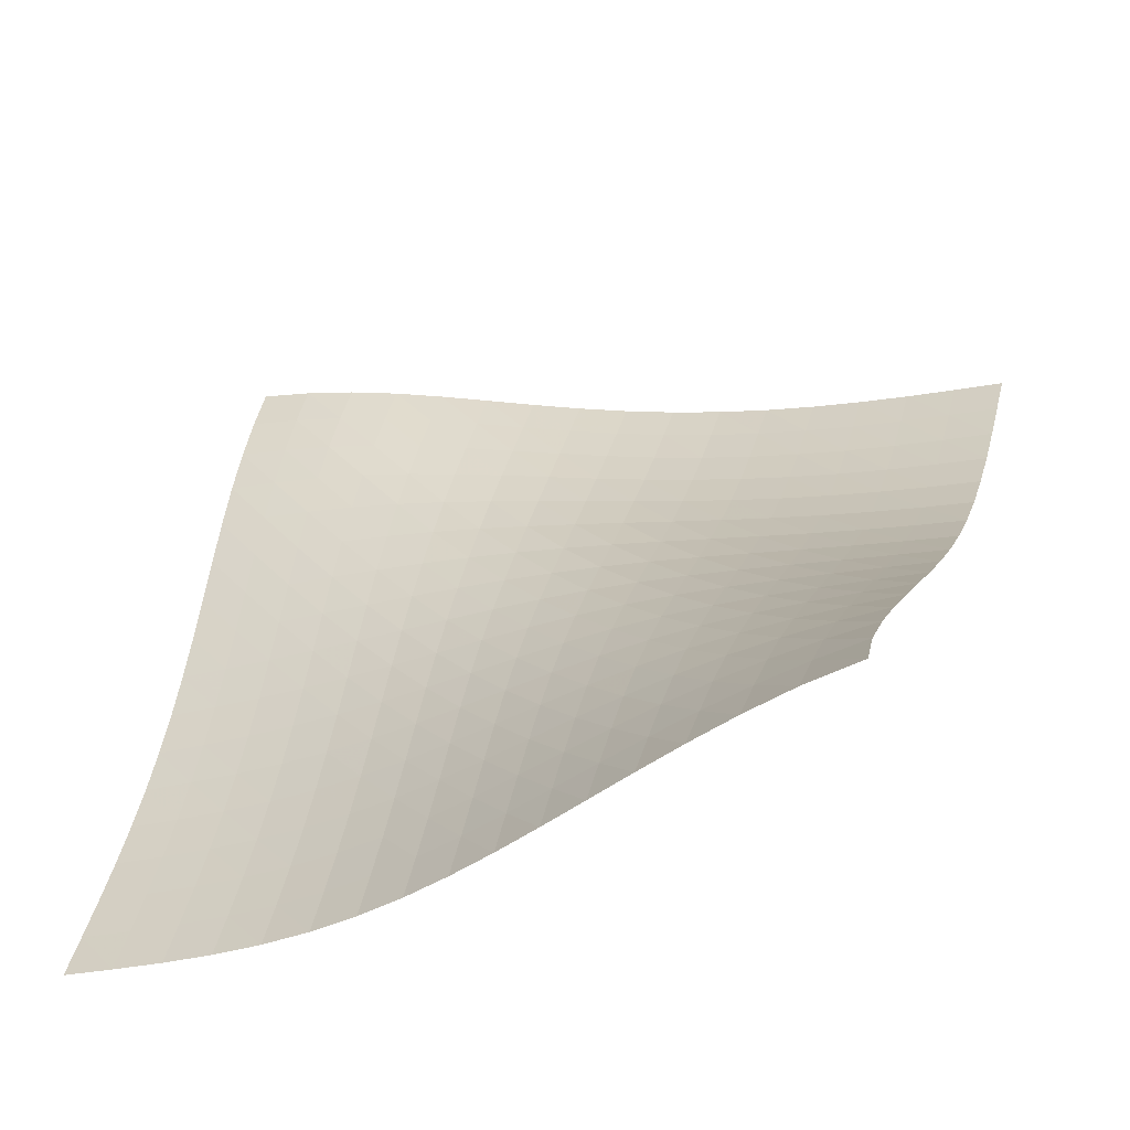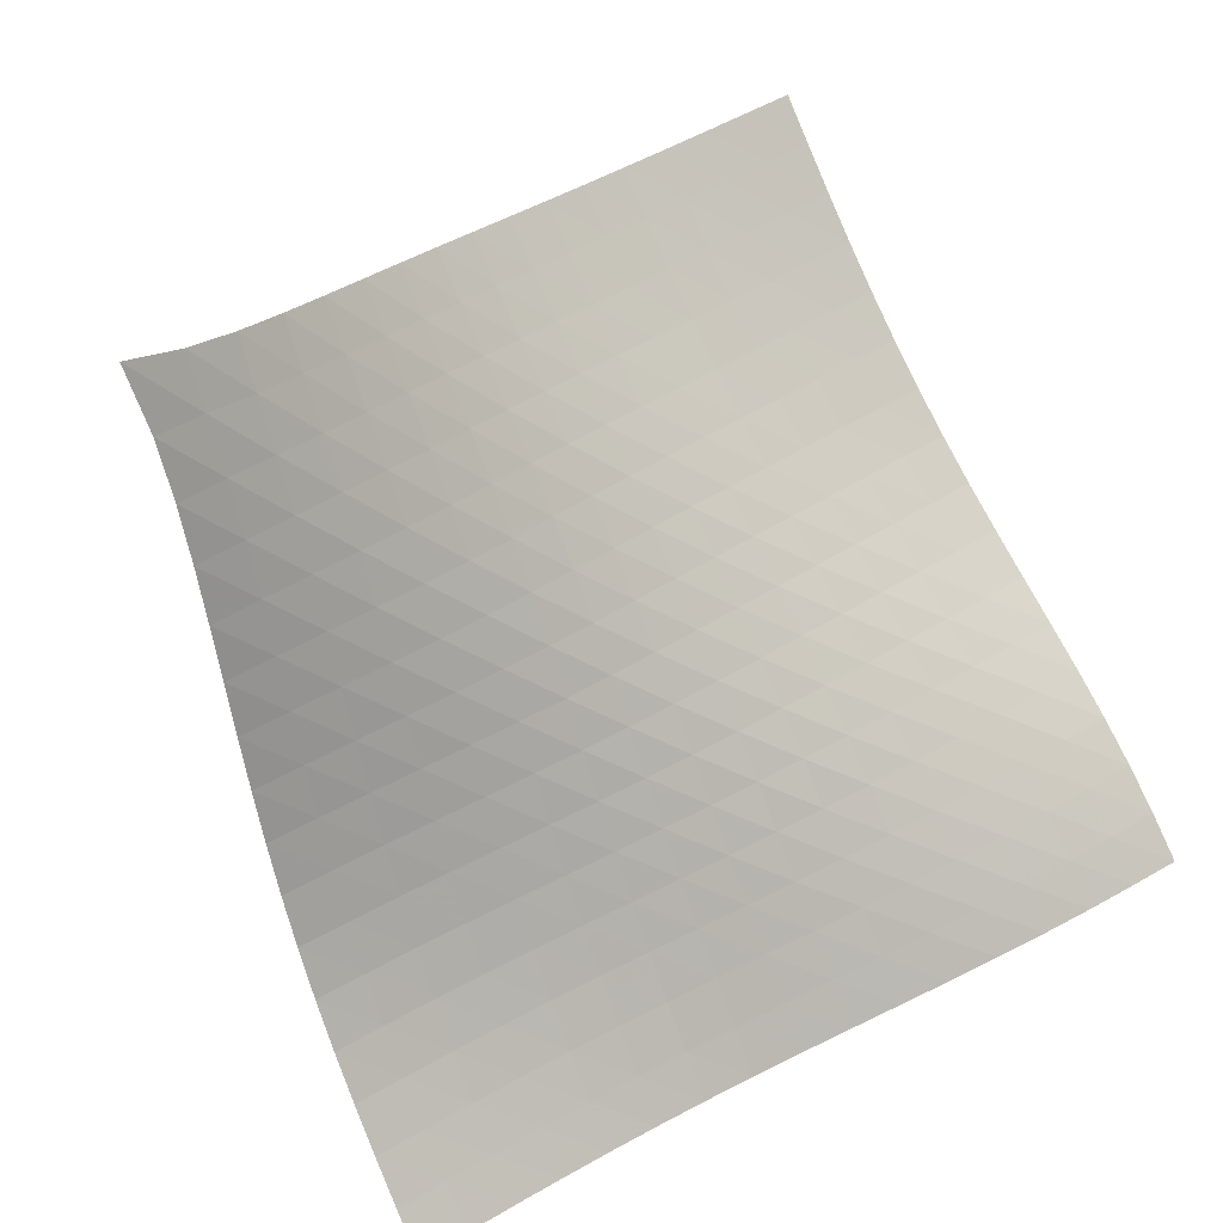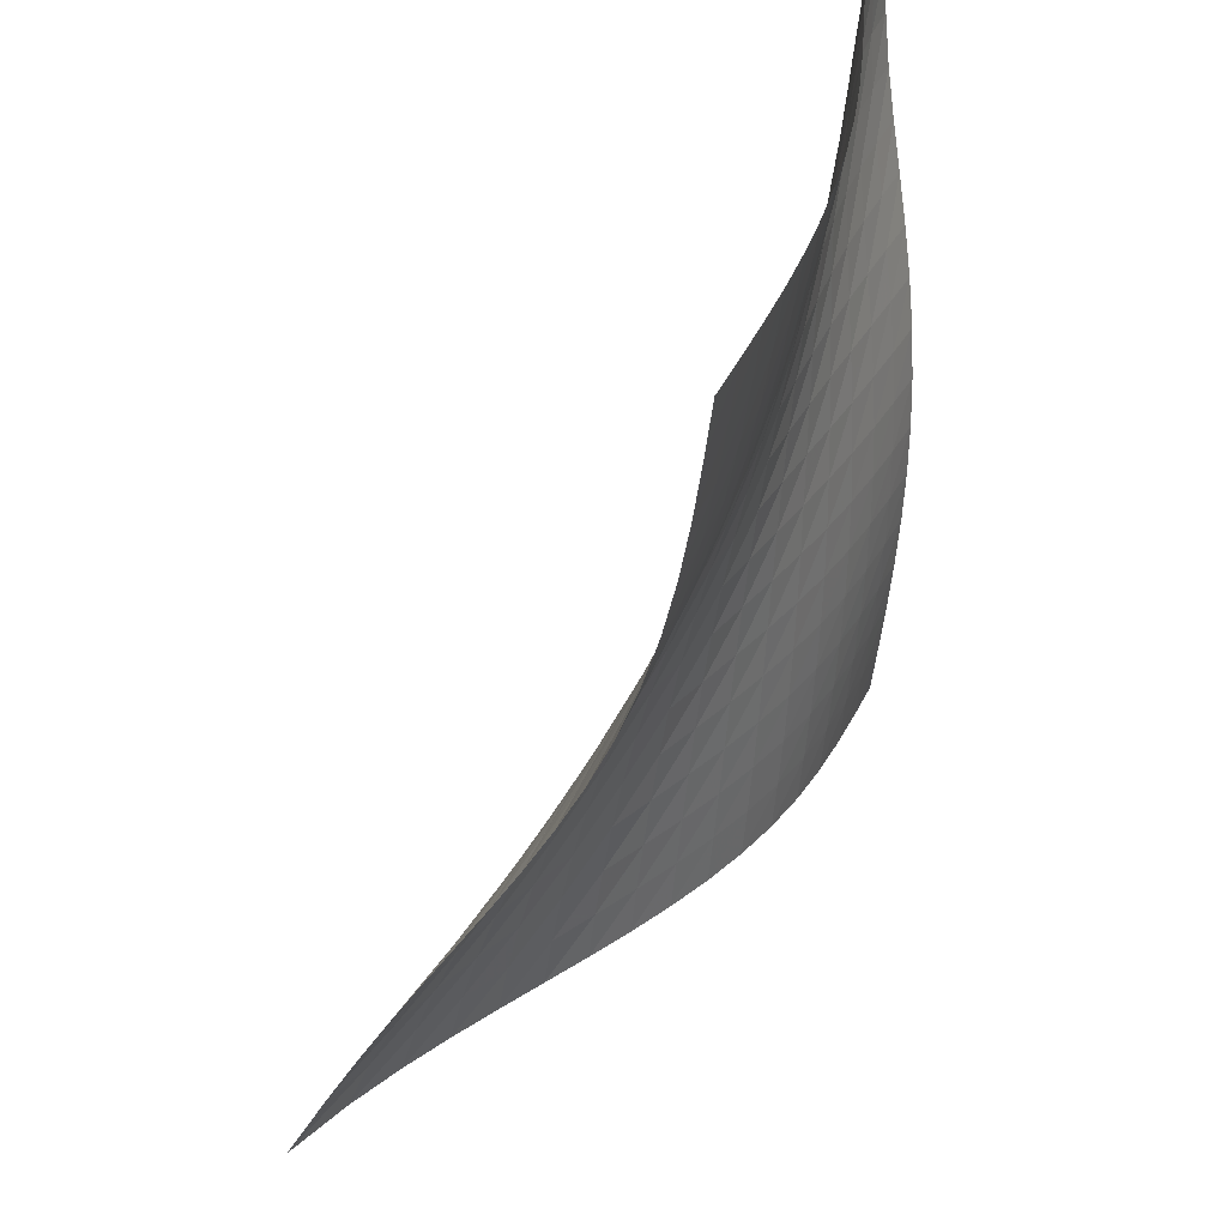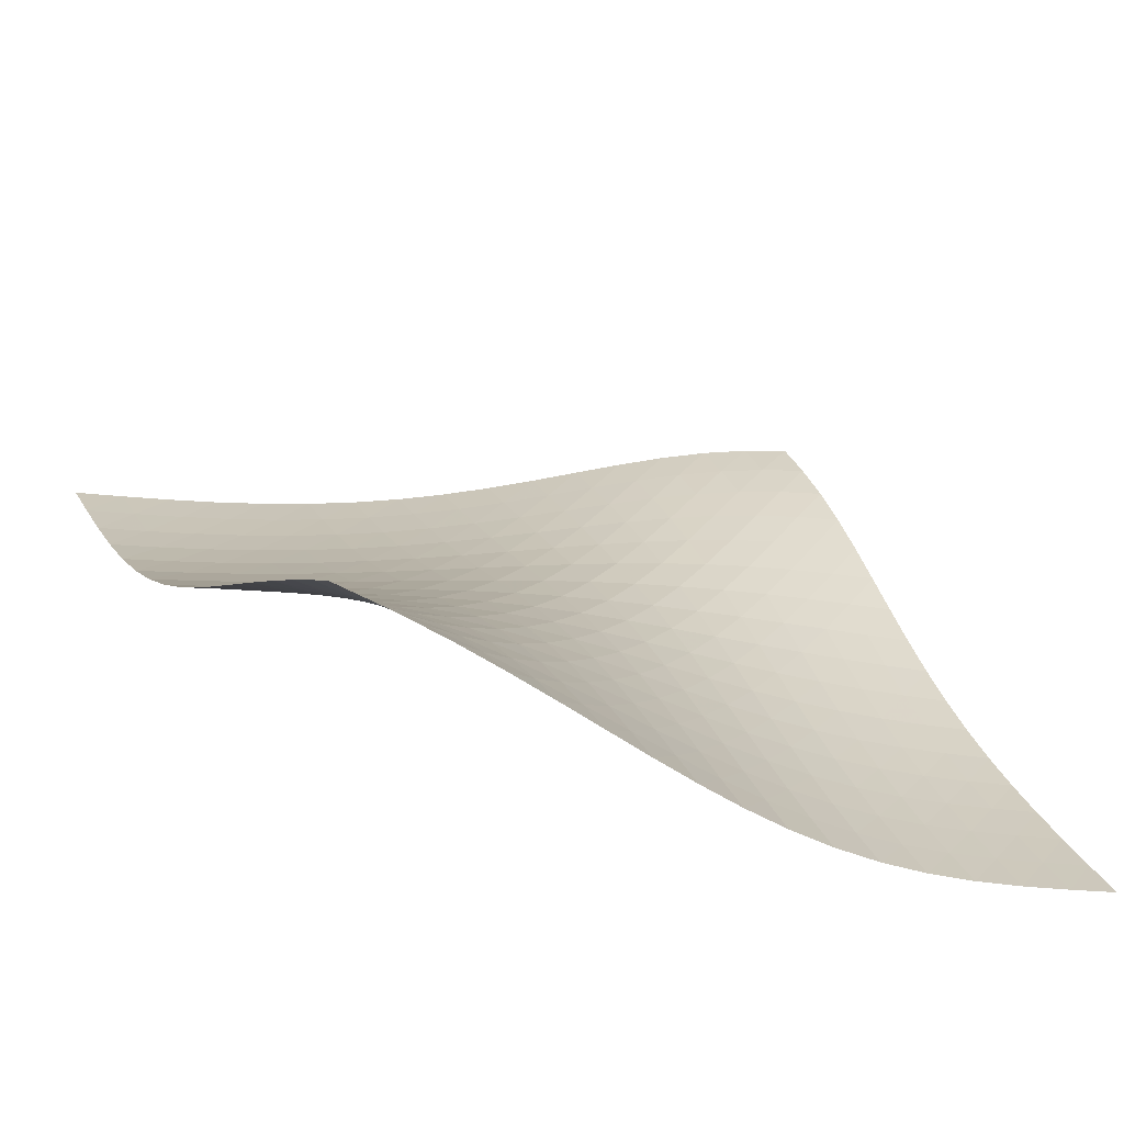
<metadata>
{"format":"obj","ext":"obj","renderer":"f3d","projection":"perspective","resolution":1024,"background":"white","views":[{"elev":56.5,"azim":98.5,"up":"+Y"},{"elev":77.1,"azim":-117.8,"up":"+Y"},{"elev":-56.9,"azim":-76.2,"up":"+Z"},{"elev":46.4,"azim":162.0,"up":"+Y"}]}
</metadata>
<code>
v -6.514 -0.03032 6.514
v -4.476 -8.175 17.34
v -17.34 -8.175 4.476
v -17.3 -11 17.3
v -16.58 -7.887 4.546
v -15.83 -7.587 4.62
v -15.08 -7.261 4.702
v -14.35 -6.897 4.794
v -13.64 -6.487 4.901
v -12.96 -6.031 5.022
v -12.31 -5.531 5.158
v -11.68 -4.996 5.307
v -11.07 -4.435 5.467
v -10.46 -3.857 5.637
v -9.866 -3.268 5.813
v -9.261 -2.671 5.991
v -8.642 -2.068 6.166
v -7.995 -1.449 6.328
v -7.301 -0.7914 6.458
v -6.458 -0.7914 7.301
v -6.328 -1.449 7.995
v -6.166 -2.068 8.642
v -5.991 -2.671 9.261
v -5.813 -3.268 9.866
v -5.637 -3.857 10.46
v -5.467 -4.435 11.07
v -5.307 -4.996 11.68
v -5.158 -5.531 12.31
v -5.022 -6.031 12.96
v -4.901 -6.487 13.64
v -4.794 -6.897 14.35
v -4.702 -7.261 15.08
v -4.62 -7.587 15.83
v -4.546 -7.887 16.58
v -5.237 -8.461 17.3
v -6.001 -8.743 17.27
v -6.772 -9.014 17.24
v -7.552 -9.27 17.21
v -8.341 -9.506 17.2
v -9.14 -9.717 17.2
v -9.95 -9.9 17.21
v -10.77 -10.05 17.23
v -11.59 -10.17 17.25
v -12.42 -10.27 17.28
v -13.25 -10.35 17.31
v -14.08 -10.42 17.33
v -14.9 -10.51 17.35
v -15.71 -10.63 17.34
v -16.51 -10.79 17.33
v -17.33 -10.79 16.51
v -17.34 -10.63 15.71
v -17.35 -10.51 14.9
v -17.33 -10.42 14.08
v -17.31 -10.35 13.25
v -17.28 -10.27 12.42
v -17.25 -10.17 11.59
v -17.23 -10.05 10.77
v -17.21 -9.9 9.95
v -17.2 -9.717 9.14
v -17.2 -9.506 8.341
v -17.21 -9.27 7.552
v -17.24 -9.014 6.772
v -17.27 -8.743 6.001
v -17.3 -8.461 5.237
v -7.171 -1.296 7.171
v -7.867 -1.86 7.042
v -8.533 -2.429 6.893
v -9.176 -3 6.731
v -9.8 -3.572 6.564
v -10.41 -4.142 6.396
v -11.03 -4.707 6.232
v -11.64 -5.258 6.075
v -12.28 -5.789 5.927
v -12.93 -6.288 5.792
v -13.61 -6.749 5.67
v -14.32 -7.164 5.562
v -15.04 -7.535 5.467
v -15.79 -7.867 5.383
v -16.55 -8.172 5.308
v -7.042 -1.86 7.867
v -7.743 -2.331 7.743
v -8.426 -2.837 7.609
v -9.089 -3.362 7.463
v -9.734 -3.898 7.308
v -10.36 -4.442 7.15
v -10.99 -4.986 6.993
v -11.62 -5.524 6.841
v -12.25 -6.046 6.697
v -12.91 -6.541 6.564
v -13.59 -7.003 6.442
v -14.29 -7.423 6.333
v -15.01 -7.8 6.237
v -15.76 -8.139 6.151
v -16.51 -8.45 6.074
v -6.893 -2.429 8.533
v -7.609 -2.837 8.426
v -8.311 -3.281 8.311
v -8.996 -3.753 8.183
v -9.662 -4.247 8.045
v -10.31 -4.756 7.899
v -10.95 -5.274 7.752
v -11.59 -5.792 7.607
v -12.24 -6.3 7.468
v -12.89 -6.788 7.338
v -13.57 -7.247 7.218
v -14.27 -7.67 7.11
v -14.99 -8.053 7.013
v -15.73 -8.399 6.926
v -16.48 -8.715 6.847
v -6.731 -3 9.176
v -7.463 -3.362 9.089
v -8.183 -3.753 8.996
v -8.89 -4.174 8.89
v -9.58 -4.621 8.771
v -10.25 -5.089 8.641
v -10.91 -5.573 8.506
v -11.57 -6.064 8.371
v -12.22 -6.553 8.239
v -12.89 -7.028 8.115
v -13.56 -7.48 7.999
v -14.26 -7.902 7.893
v -14.98 -8.289 7.796
v -15.72 -8.641 7.709
v -16.46 -8.965 7.629
v -6.564 -3.572 9.8
v -7.308 -3.898 9.734
v -8.045 -4.247 9.662
v -8.771 -4.621 9.58
v -9.483 -5.02 9.483
v -10.18 -5.444 9.374
v -10.86 -5.888 9.255
v -11.54 -6.346 9.132
v -12.21 -6.807 9.01
v -12.88 -7.263 8.893
v -13.56 -7.703 8.783
v -14.26 -8.119 8.681
v -14.98 -8.507 8.587
v -15.71 -8.864 8.5
v -16.45 -9.194 8.419
v -6.396 -4.142 10.41
v -7.15 -4.442 10.36
v -7.899 -4.756 10.31
v -8.641 -5.089 10.25
v -9.374 -5.444 10.18
v -10.09 -5.822 10.09
v -10.8 -6.223 9.994
v -11.49 -6.641 9.887
v -12.18 -7.068 9.778
v -12.87 -7.497 9.671
v -13.57 -7.918 9.569
v -14.27 -8.322 9.473
v -14.99 -8.705 9.383
v -15.72 -9.063 9.299
v -16.45 -9.399 9.219
v -6.232 -4.707 11.03
v -6.993 -4.986 10.99
v -7.752 -5.274 10.95
v -8.506 -5.573 10.91
v -9.255 -5.888 10.86
v -9.994 -6.223 10.8
v -10.72 -6.578 10.72
v -11.44 -6.952 10.64
v -12.15 -7.339 10.54
v -12.86 -7.733 10.45
v -13.57 -8.126 10.36
v -14.28 -8.511 10.27
v -15 -8.883 10.18
v -15.73 -9.238 10.1
v -16.46 -9.576 10.03
v -6.075 -5.258 11.64
v -6.841 -5.524 11.62
v -7.607 -5.792 11.59
v -8.371 -6.064 11.57
v -9.132 -6.346 11.54
v -9.887 -6.641 11.49
v -10.64 -6.952 11.44
v -11.37 -7.28 11.37
v -12.11 -7.622 11.3
v -12.83 -7.975 11.22
v -13.56 -8.332 11.14
v -14.29 -8.69 11.07
v -15.01 -9.044 10.99
v -15.75 -9.39 10.91
v -16.48 -9.725 10.84
v -5.927 -5.789 12.28
v -6.697 -6.046 12.25
v -7.468 -6.3 12.24
v -8.239 -6.553 12.22
v -9.01 -6.807 12.21
v -9.778 -7.068 12.18
v -10.54 -7.339 12.15
v -11.3 -7.622 12.11
v -12.05 -7.917 12.05
v -12.8 -8.223 12
v -13.55 -8.539 11.93
v -14.29 -8.862 11.87
v -15.03 -9.19 11.8
v -15.77 -9.519 11.73
v -16.51 -9.848 11.66
v -5.792 -6.288 12.93
v -6.564 -6.541 12.91
v -7.338 -6.788 12.89
v -8.115 -7.028 12.89
v -8.893 -7.263 12.88
v -9.671 -7.497 12.87
v -10.45 -7.733 12.86
v -11.22 -7.975 12.83
v -12 -8.223 12.8
v -12.76 -8.482 12.76
v -13.53 -8.751 12.72
v -14.29 -9.032 12.66
v -15.04 -9.327 12.61
v -15.79 -9.633 12.55
v -16.54 -9.949 12.48
v -5.67 -6.749 13.61
v -6.442 -7.003 13.59
v -7.218 -7.247 13.57
v -7.999 -7.48 13.56
v -8.783 -7.703 13.56
v -9.569 -7.918 13.57
v -10.36 -8.126 13.57
v -11.14 -8.332 13.56
v -11.93 -8.539 13.55
v -12.72 -8.751 13.53
v -13.5 -8.972 13.5
v -14.27 -9.208 13.46
v -15.04 -9.464 13.41
v -15.81 -9.741 13.36
v -16.56 -10.04 13.31
v -5.562 -7.164 14.32
v -6.333 -7.423 14.29
v -7.11 -7.67 14.27
v -7.893 -7.902 14.26
v -8.681 -8.119 14.26
v -9.473 -8.322 14.27
v -10.27 -8.511 14.28
v -11.07 -8.69 14.29
v -11.87 -8.862 14.29
v -12.66 -9.032 14.29
v -13.46 -9.208 14.27
v -14.25 -9.399 14.25
v -15.04 -9.613 14.22
v -15.81 -9.856 14.18
v -16.58 -10.13 14.13
v -5.467 -7.535 15.04
v -6.237 -7.8 15.01
v -7.013 -8.053 14.99
v -7.796 -8.289 14.98
v -8.587 -8.507 14.98
v -9.383 -8.705 14.99
v -10.18 -8.883 15
v -10.99 -9.044 15.01
v -11.8 -9.19 15.03
v -12.61 -9.327 15.04
v -13.41 -9.464 15.04
v -14.22 -9.613 15.04
v -15.02 -9.786 15.02
v -15.81 -9.993 14.98
v -16.58 -10.24 14.94
v -5.383 -7.867 15.79
v -6.151 -8.139 15.76
v -6.926 -8.399 15.73
v -7.709 -8.641 15.72
v -8.5 -8.864 15.71
v -9.299 -9.063 15.72
v -10.1 -9.238 15.73
v -10.91 -9.39 15.75
v -11.73 -9.519 15.77
v -12.55 -9.633 15.79
v -13.36 -9.741 15.81
v -14.18 -9.856 15.81
v -14.98 -9.993 15.81
v -15.78 -10.16 15.78
v -16.57 -10.38 15.75
v -5.308 -8.172 16.55
v -6.074 -8.45 16.51
v -6.847 -8.715 16.48
v -7.629 -8.965 16.46
v -8.419 -9.194 16.45
v -9.219 -9.399 16.45
v -10.03 -9.576 16.46
v -10.84 -9.725 16.48
v -11.66 -9.848 16.51
v -12.48 -9.949 16.54
v -13.31 -10.04 16.56
v -14.13 -10.13 16.58
v -14.94 -10.24 16.58
v -15.75 -10.38 16.57
v -16.55 -10.56 16.55
f 289 49 4
f 289 4 50
f 5 79 64
f 5 64 3
f 79 94 63
f 79 63 64
f 94 109 62
f 94 62 63
f 109 124 61
f 109 61 62
f 124 139 60
f 124 60 61
f 139 154 59
f 139 59 60
f 154 169 58
f 154 58 59
f 169 184 57
f 169 57 58
f 184 199 56
f 184 56 57
f 199 214 55
f 199 55 56
f 214 229 54
f 214 54 55
f 229 244 53
f 229 53 54
f 244 259 52
f 244 52 53
f 259 274 51
f 259 51 52
f 274 289 50
f 274 50 51
f 1 20 65
f 1 65 19
f 19 65 66
f 19 66 18
f 18 66 67
f 18 67 17
f 17 67 68
f 17 68 16
f 16 68 69
f 16 69 15
f 15 69 70
f 15 70 14
f 14 70 71
f 14 71 13
f 13 71 72
f 13 72 12
f 12 72 73
f 12 73 11
f 11 73 74
f 11 74 10
f 10 74 75
f 10 75 9
f 9 75 76
f 9 76 8
f 8 76 77
f 8 77 7
f 7 77 78
f 7 78 6
f 6 78 79
f 6 79 5
f 20 21 80
f 20 80 65
f 65 80 81
f 65 81 66
f 66 81 82
f 66 82 67
f 67 82 83
f 67 83 68
f 68 83 84
f 68 84 69
f 69 84 85
f 69 85 70
f 70 85 86
f 70 86 71
f 71 86 87
f 71 87 72
f 72 87 88
f 72 88 73
f 73 88 89
f 73 89 74
f 74 89 90
f 74 90 75
f 75 90 91
f 75 91 76
f 76 91 92
f 76 92 77
f 77 92 93
f 77 93 78
f 78 93 94
f 78 94 79
f 21 22 95
f 21 95 80
f 80 95 96
f 80 96 81
f 81 96 97
f 81 97 82
f 82 97 98
f 82 98 83
f 83 98 99
f 83 99 84
f 84 99 100
f 84 100 85
f 85 100 101
f 85 101 86
f 86 101 102
f 86 102 87
f 87 102 103
f 87 103 88
f 88 103 104
f 88 104 89
f 89 104 105
f 89 105 90
f 90 105 106
f 90 106 91
f 91 106 107
f 91 107 92
f 92 107 108
f 92 108 93
f 93 108 109
f 93 109 94
f 22 23 110
f 22 110 95
f 95 110 111
f 95 111 96
f 96 111 112
f 96 112 97
f 97 112 113
f 97 113 98
f 98 113 114
f 98 114 99
f 99 114 115
f 99 115 100
f 100 115 116
f 100 116 101
f 101 116 117
f 101 117 102
f 102 117 118
f 102 118 103
f 103 118 119
f 103 119 104
f 104 119 120
f 104 120 105
f 105 120 121
f 105 121 106
f 106 121 122
f 106 122 107
f 107 122 123
f 107 123 108
f 108 123 124
f 108 124 109
f 23 24 125
f 23 125 110
f 110 125 126
f 110 126 111
f 111 126 127
f 111 127 112
f 112 127 128
f 112 128 113
f 113 128 129
f 113 129 114
f 114 129 130
f 114 130 115
f 115 130 131
f 115 131 116
f 116 131 132
f 116 132 117
f 117 132 133
f 117 133 118
f 118 133 134
f 118 134 119
f 119 134 135
f 119 135 120
f 120 135 136
f 120 136 121
f 121 136 137
f 121 137 122
f 122 137 138
f 122 138 123
f 123 138 139
f 123 139 124
f 24 25 140
f 24 140 125
f 125 140 141
f 125 141 126
f 126 141 142
f 126 142 127
f 127 142 143
f 127 143 128
f 128 143 144
f 128 144 129
f 129 144 145
f 129 145 130
f 130 145 146
f 130 146 131
f 131 146 147
f 131 147 132
f 132 147 148
f 132 148 133
f 133 148 149
f 133 149 134
f 134 149 150
f 134 150 135
f 135 150 151
f 135 151 136
f 136 151 152
f 136 152 137
f 137 152 153
f 137 153 138
f 138 153 154
f 138 154 139
f 25 26 155
f 25 155 140
f 140 155 156
f 140 156 141
f 141 156 157
f 141 157 142
f 142 157 158
f 142 158 143
f 143 158 159
f 143 159 144
f 144 159 160
f 144 160 145
f 145 160 161
f 145 161 146
f 146 161 162
f 146 162 147
f 147 162 163
f 147 163 148
f 148 163 164
f 148 164 149
f 149 164 165
f 149 165 150
f 150 165 166
f 150 166 151
f 151 166 167
f 151 167 152
f 152 167 168
f 152 168 153
f 153 168 169
f 153 169 154
f 26 27 170
f 26 170 155
f 155 170 171
f 155 171 156
f 156 171 172
f 156 172 157
f 157 172 173
f 157 173 158
f 158 173 174
f 158 174 159
f 159 174 175
f 159 175 160
f 160 175 176
f 160 176 161
f 161 176 177
f 161 177 162
f 162 177 178
f 162 178 163
f 163 178 179
f 163 179 164
f 164 179 180
f 164 180 165
f 165 180 181
f 165 181 166
f 166 181 182
f 166 182 167
f 167 182 183
f 167 183 168
f 168 183 184
f 168 184 169
f 27 28 185
f 27 185 170
f 170 185 186
f 170 186 171
f 171 186 187
f 171 187 172
f 172 187 188
f 172 188 173
f 173 188 189
f 173 189 174
f 174 189 190
f 174 190 175
f 175 190 191
f 175 191 176
f 176 191 192
f 176 192 177
f 177 192 193
f 177 193 178
f 178 193 194
f 178 194 179
f 179 194 195
f 179 195 180
f 180 195 196
f 180 196 181
f 181 196 197
f 181 197 182
f 182 197 198
f 182 198 183
f 183 198 199
f 183 199 184
f 28 29 200
f 28 200 185
f 185 200 201
f 185 201 186
f 186 201 202
f 186 202 187
f 187 202 203
f 187 203 188
f 188 203 204
f 188 204 189
f 189 204 205
f 189 205 190
f 190 205 206
f 190 206 191
f 191 206 207
f 191 207 192
f 192 207 208
f 192 208 193
f 193 208 209
f 193 209 194
f 194 209 210
f 194 210 195
f 195 210 211
f 195 211 196
f 196 211 212
f 196 212 197
f 197 212 213
f 197 213 198
f 198 213 214
f 198 214 199
f 29 30 215
f 29 215 200
f 200 215 216
f 200 216 201
f 201 216 217
f 201 217 202
f 202 217 218
f 202 218 203
f 203 218 219
f 203 219 204
f 204 219 220
f 204 220 205
f 205 220 221
f 205 221 206
f 206 221 222
f 206 222 207
f 207 222 223
f 207 223 208
f 208 223 224
f 208 224 209
f 209 224 225
f 209 225 210
f 210 225 226
f 210 226 211
f 211 226 227
f 211 227 212
f 212 227 228
f 212 228 213
f 213 228 229
f 213 229 214
f 30 31 230
f 30 230 215
f 215 230 231
f 215 231 216
f 216 231 232
f 216 232 217
f 217 232 233
f 217 233 218
f 218 233 234
f 218 234 219
f 219 234 235
f 219 235 220
f 220 235 236
f 220 236 221
f 221 236 237
f 221 237 222
f 222 237 238
f 222 238 223
f 223 238 239
f 223 239 224
f 224 239 240
f 224 240 225
f 225 240 241
f 225 241 226
f 226 241 242
f 226 242 227
f 227 242 243
f 227 243 228
f 228 243 244
f 228 244 229
f 31 32 245
f 31 245 230
f 230 245 246
f 230 246 231
f 231 246 247
f 231 247 232
f 232 247 248
f 232 248 233
f 233 248 249
f 233 249 234
f 234 249 250
f 234 250 235
f 235 250 251
f 235 251 236
f 236 251 252
f 236 252 237
f 237 252 253
f 237 253 238
f 238 253 254
f 238 254 239
f 239 254 255
f 239 255 240
f 240 255 256
f 240 256 241
f 241 256 257
f 241 257 242
f 242 257 258
f 242 258 243
f 243 258 259
f 243 259 244
f 32 33 260
f 32 260 245
f 245 260 261
f 245 261 246
f 246 261 262
f 246 262 247
f 247 262 263
f 247 263 248
f 248 263 264
f 248 264 249
f 249 264 265
f 249 265 250
f 250 265 266
f 250 266 251
f 251 266 267
f 251 267 252
f 252 267 268
f 252 268 253
f 253 268 269
f 253 269 254
f 254 269 270
f 254 270 255
f 255 270 271
f 255 271 256
f 256 271 272
f 256 272 257
f 257 272 273
f 257 273 258
f 258 273 274
f 258 274 259
f 33 34 275
f 33 275 260
f 260 275 276
f 260 276 261
f 261 276 277
f 261 277 262
f 262 277 278
f 262 278 263
f 263 278 279
f 263 279 264
f 264 279 280
f 264 280 265
f 265 280 281
f 265 281 266
f 266 281 282
f 266 282 267
f 267 282 283
f 267 283 268
f 268 283 284
f 268 284 269
f 269 284 285
f 269 285 270
f 270 285 286
f 270 286 271
f 271 286 287
f 271 287 272
f 272 287 288
f 272 288 273
f 273 288 289
f 273 289 274
f 34 2 35
f 34 35 275
f 275 35 36
f 275 36 276
f 276 36 37
f 276 37 277
f 277 37 38
f 277 38 278
f 278 38 39
f 278 39 279
f 279 39 40
f 279 40 280
f 280 40 41
f 280 41 281
f 281 41 42
f 281 42 282
f 282 42 43
f 282 43 283
f 283 43 44
f 283 44 284
f 284 44 45
f 284 45 285
f 285 45 46
f 285 46 286
f 286 46 47
f 286 47 287
f 287 47 48
f 287 48 288
f 288 48 49
f 288 49 289

</code>
